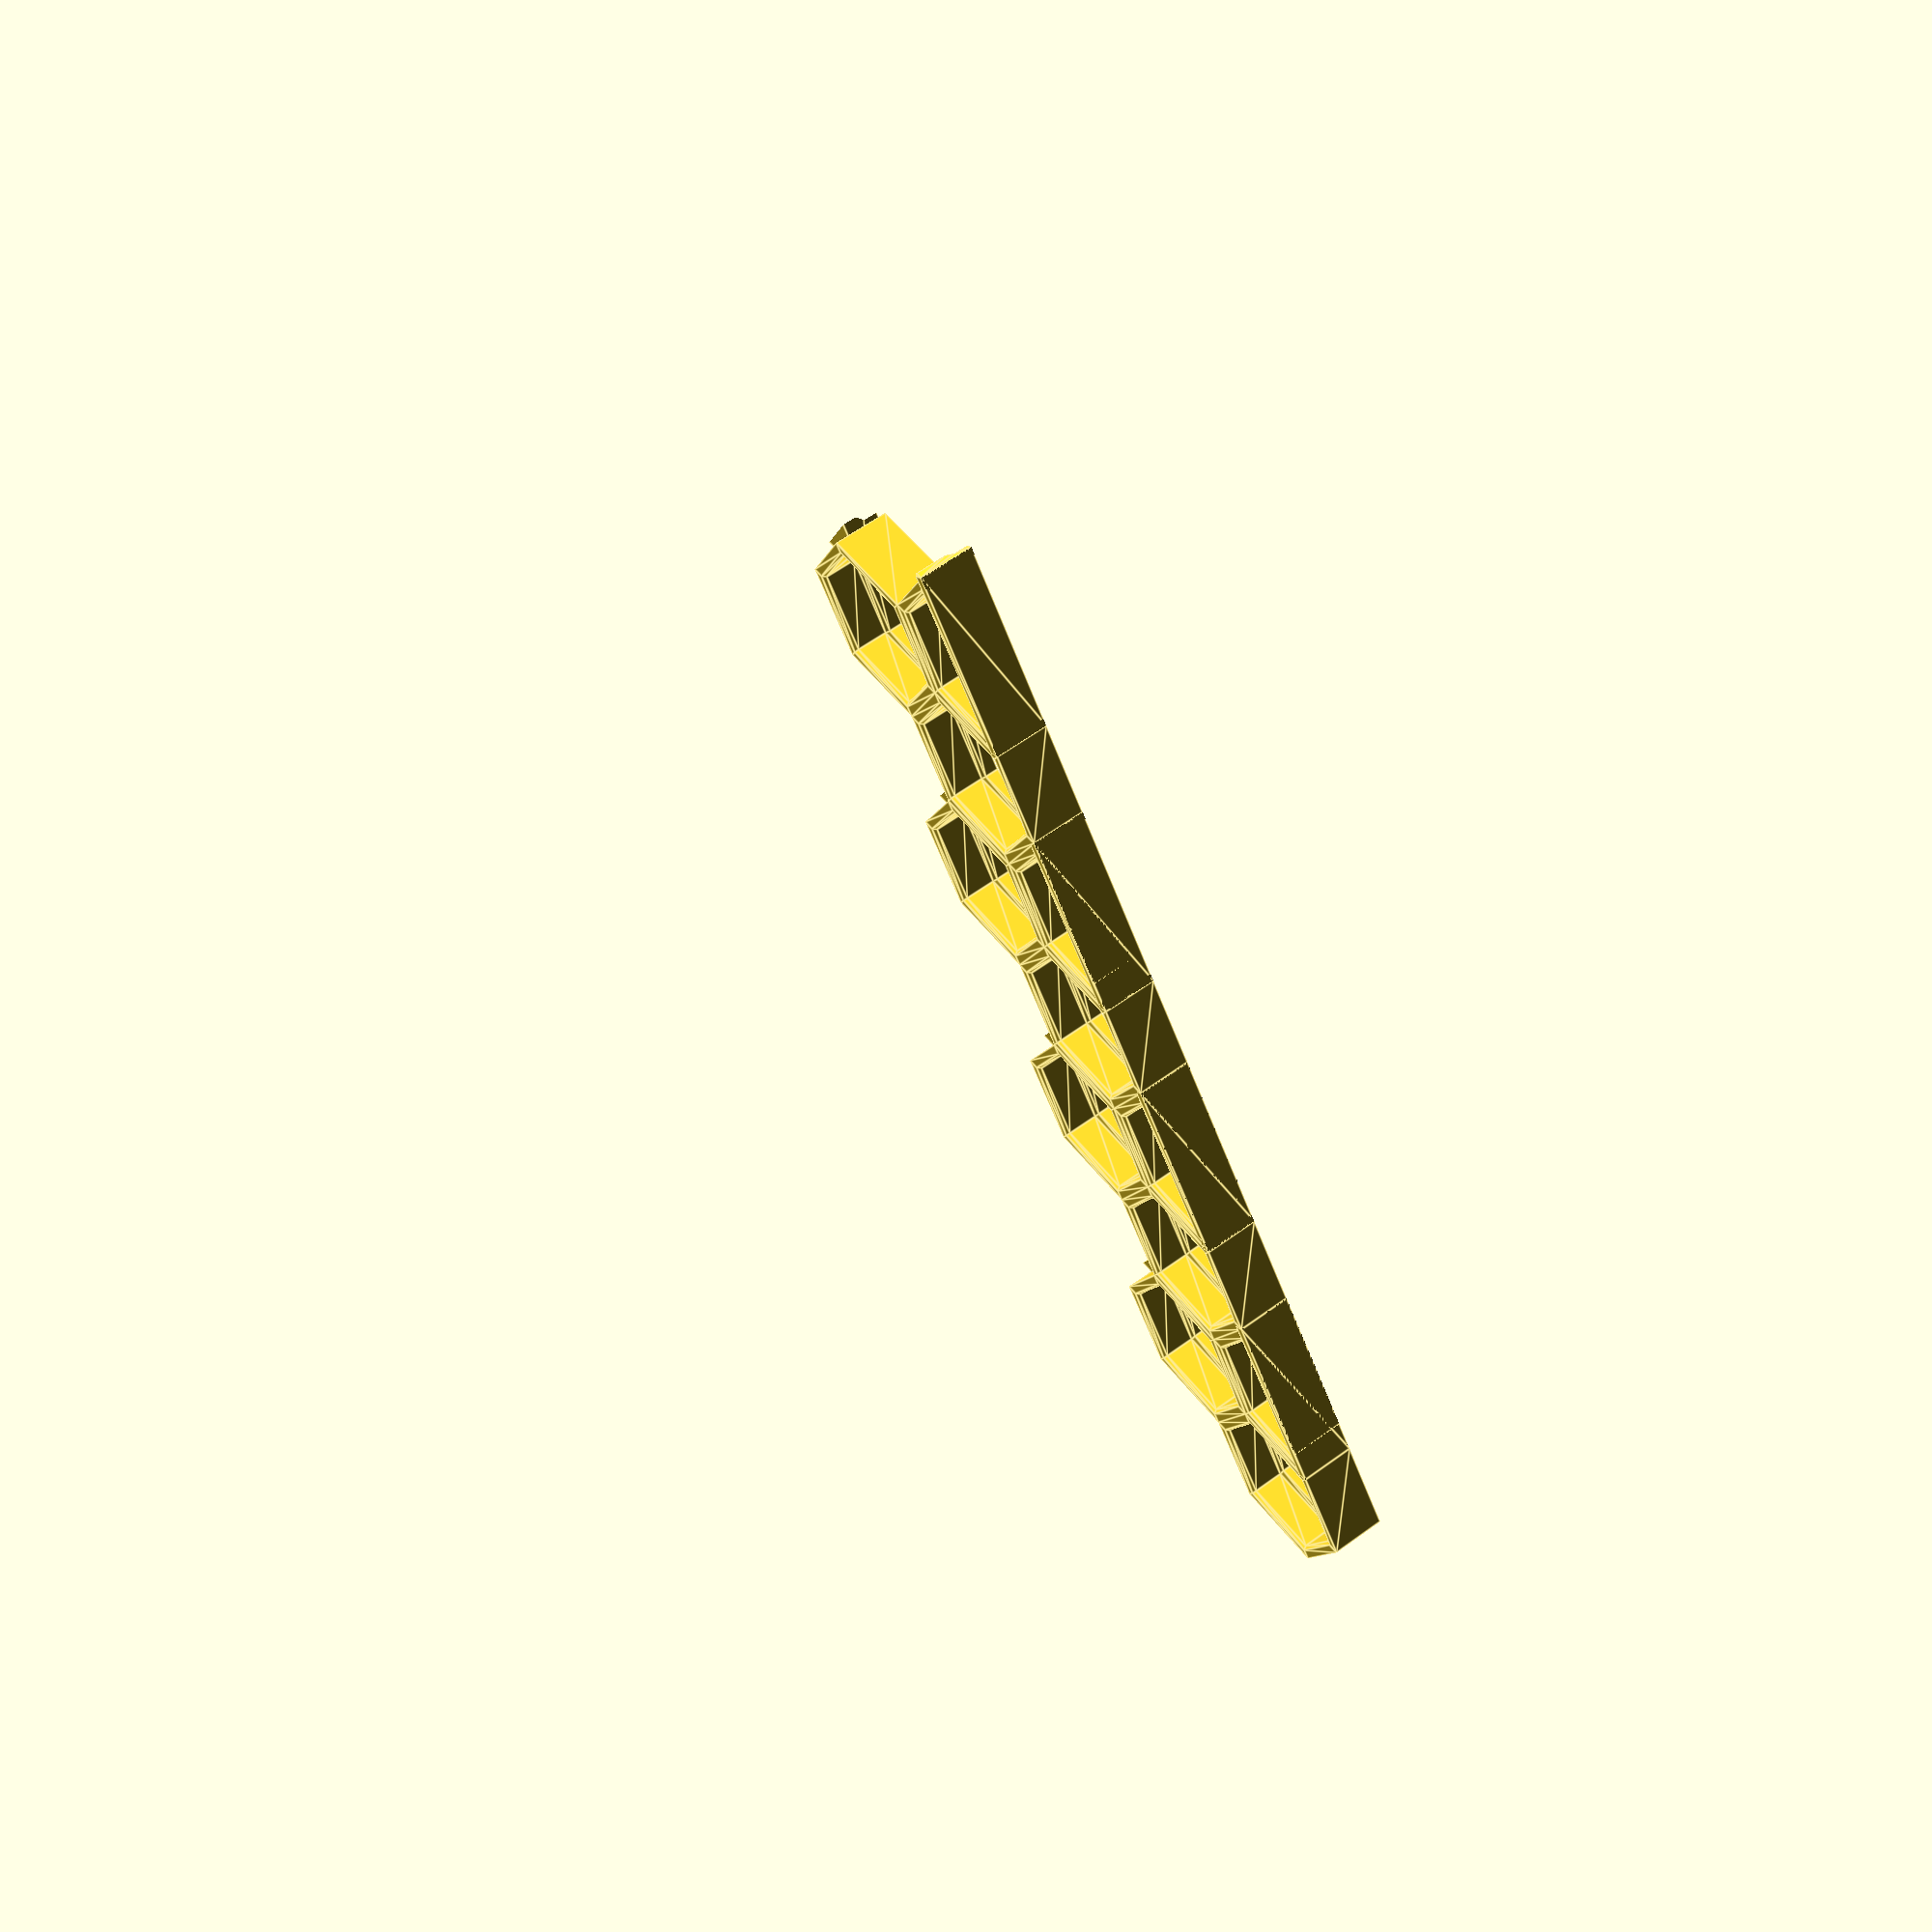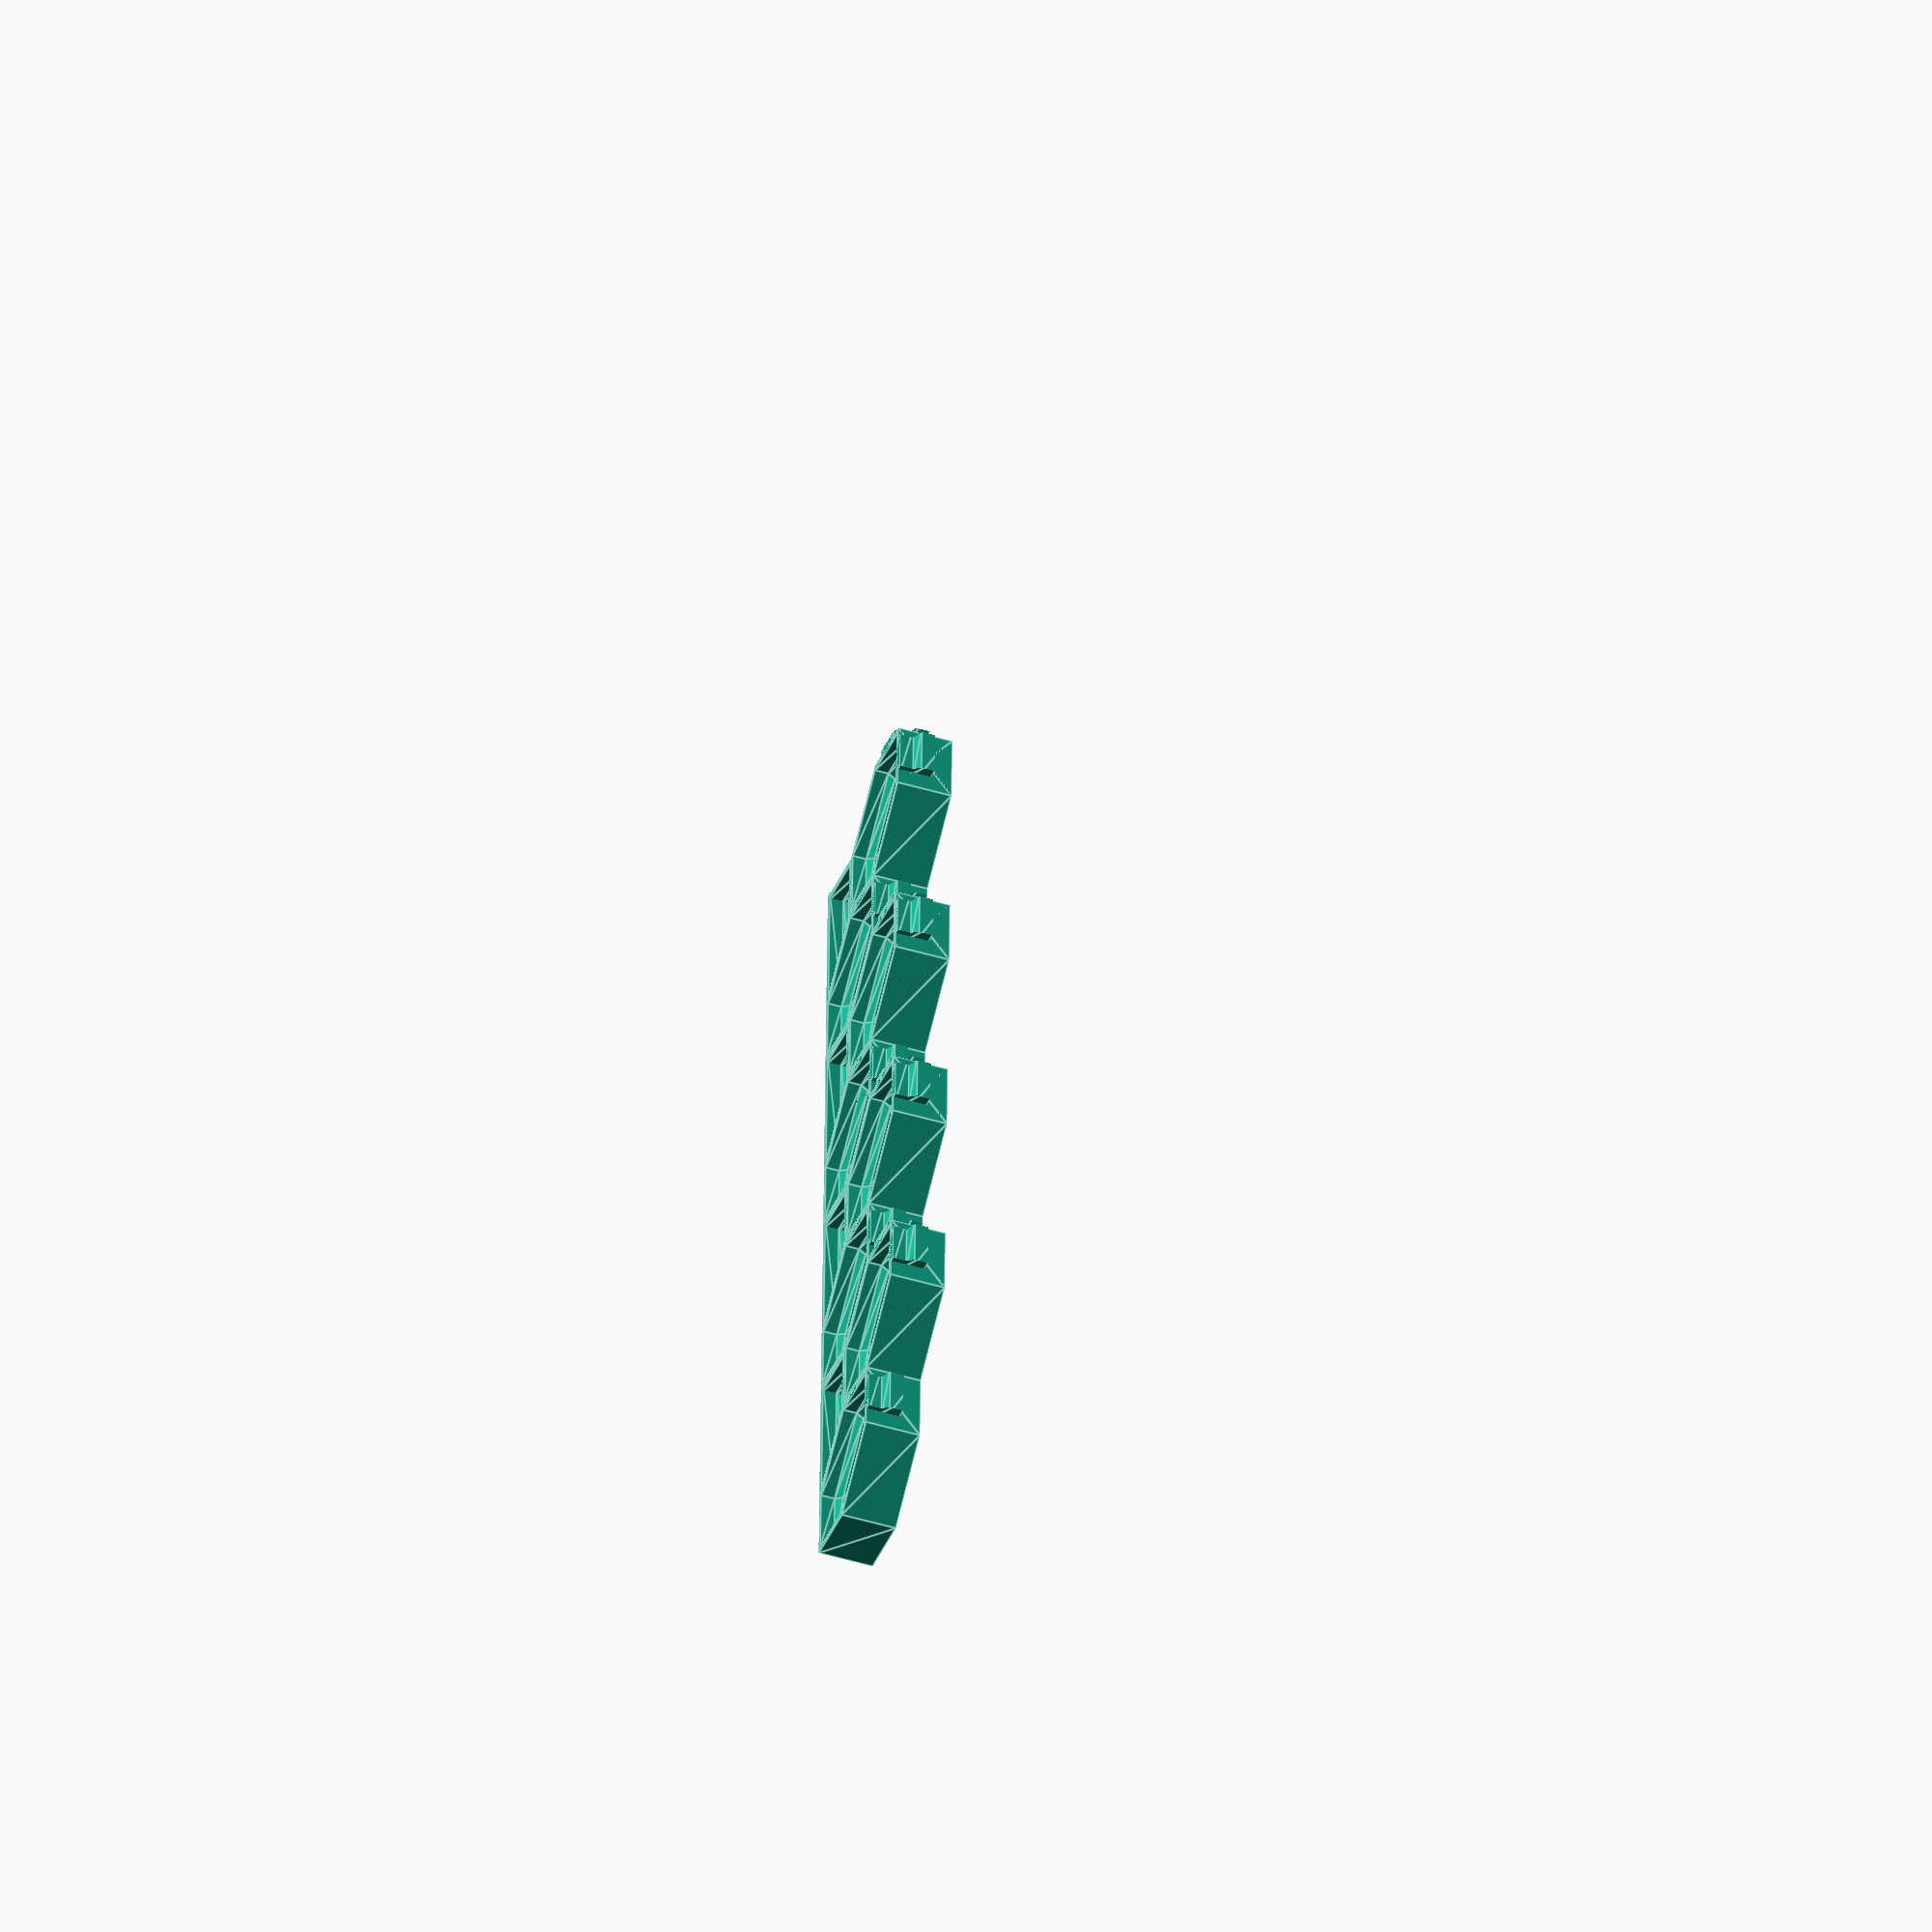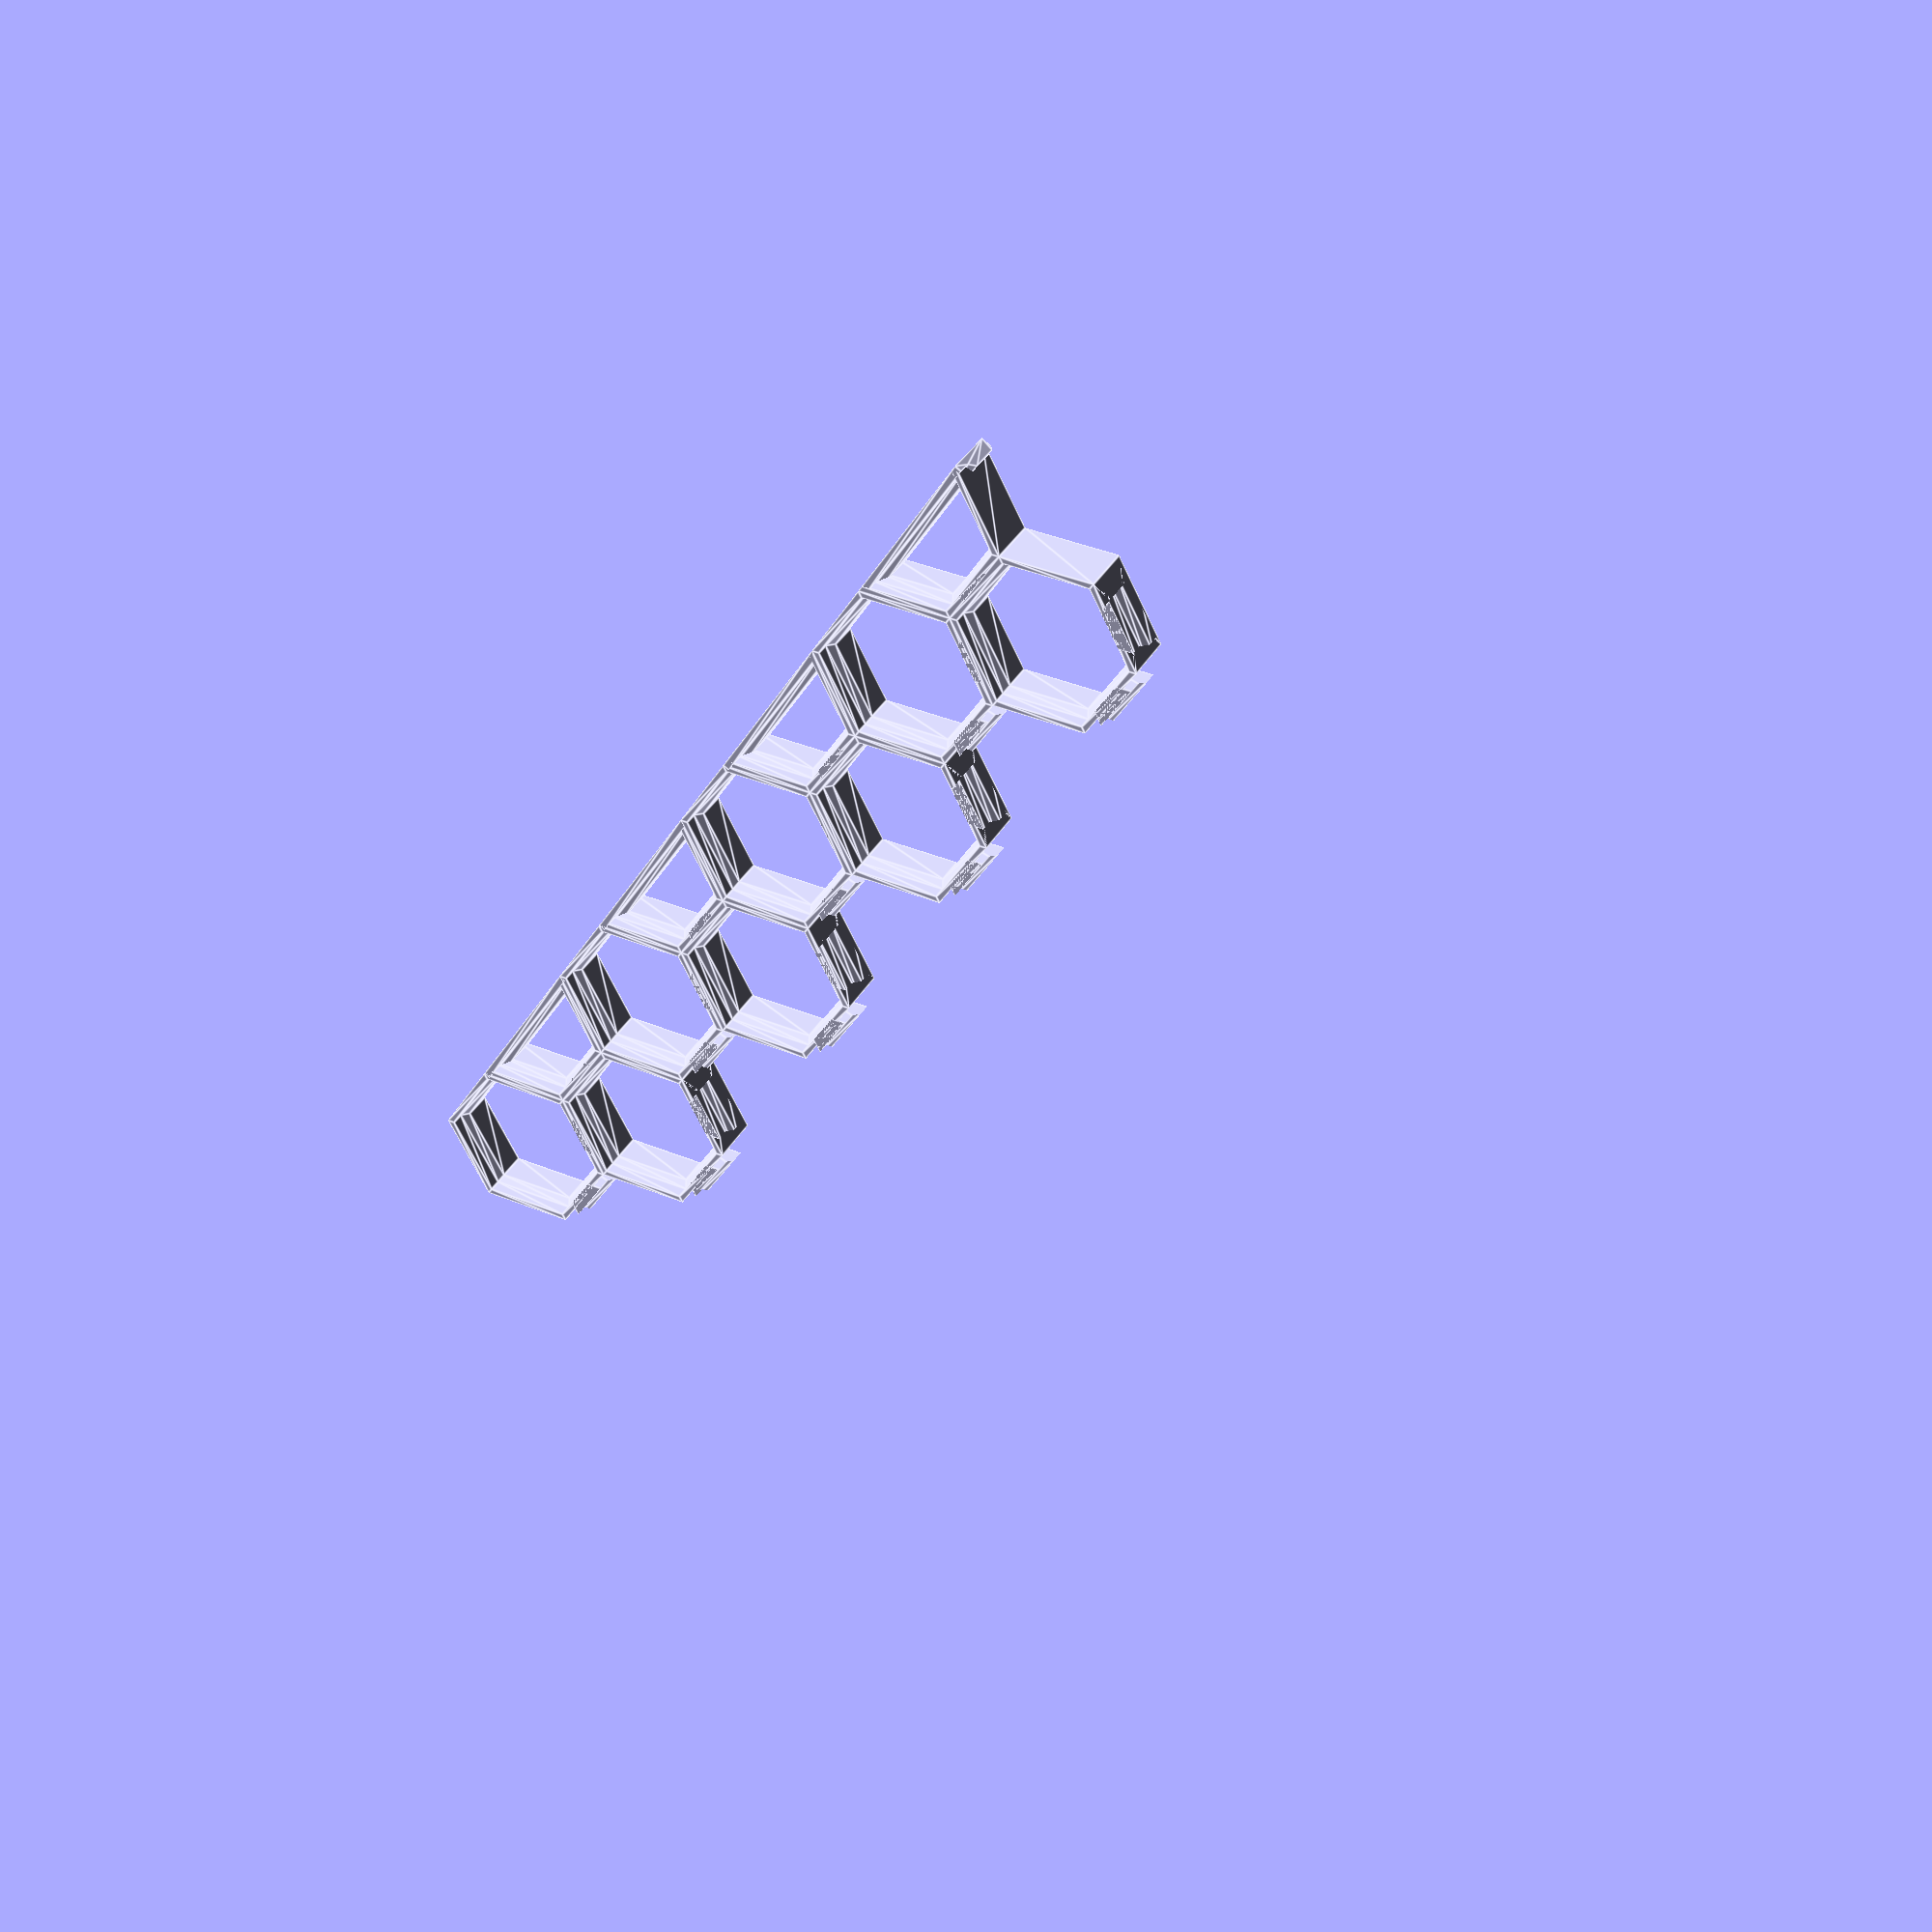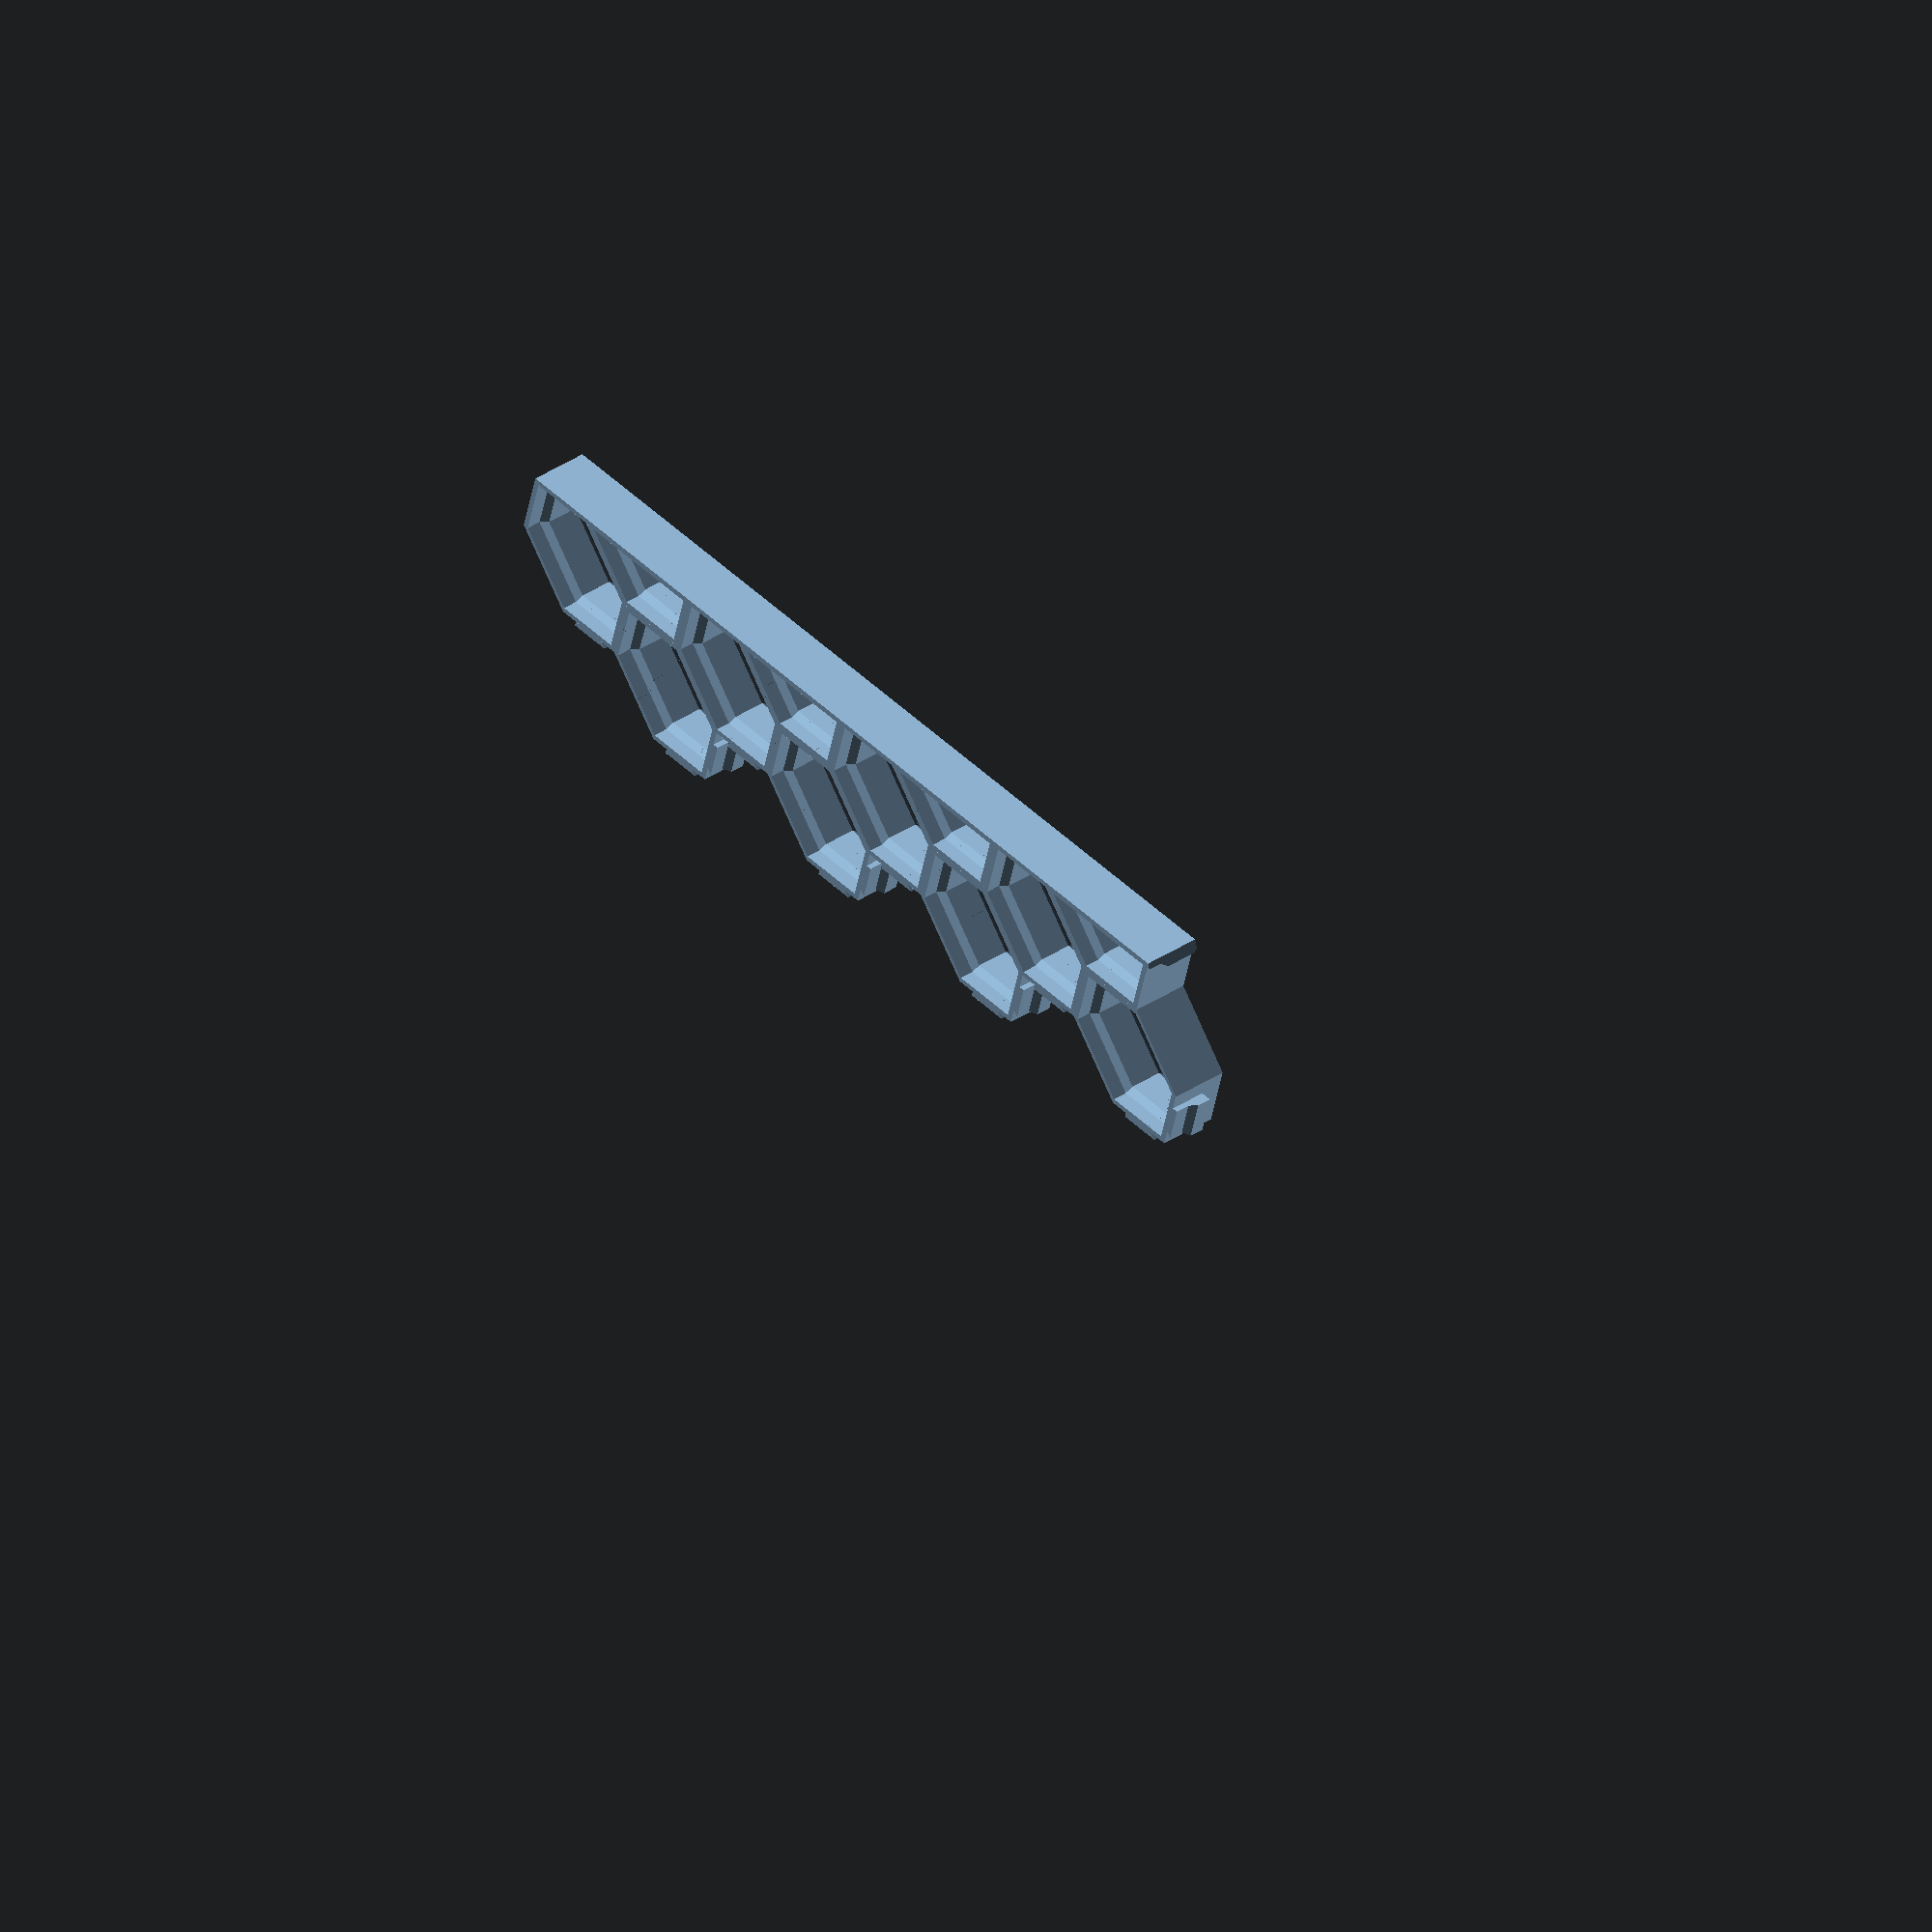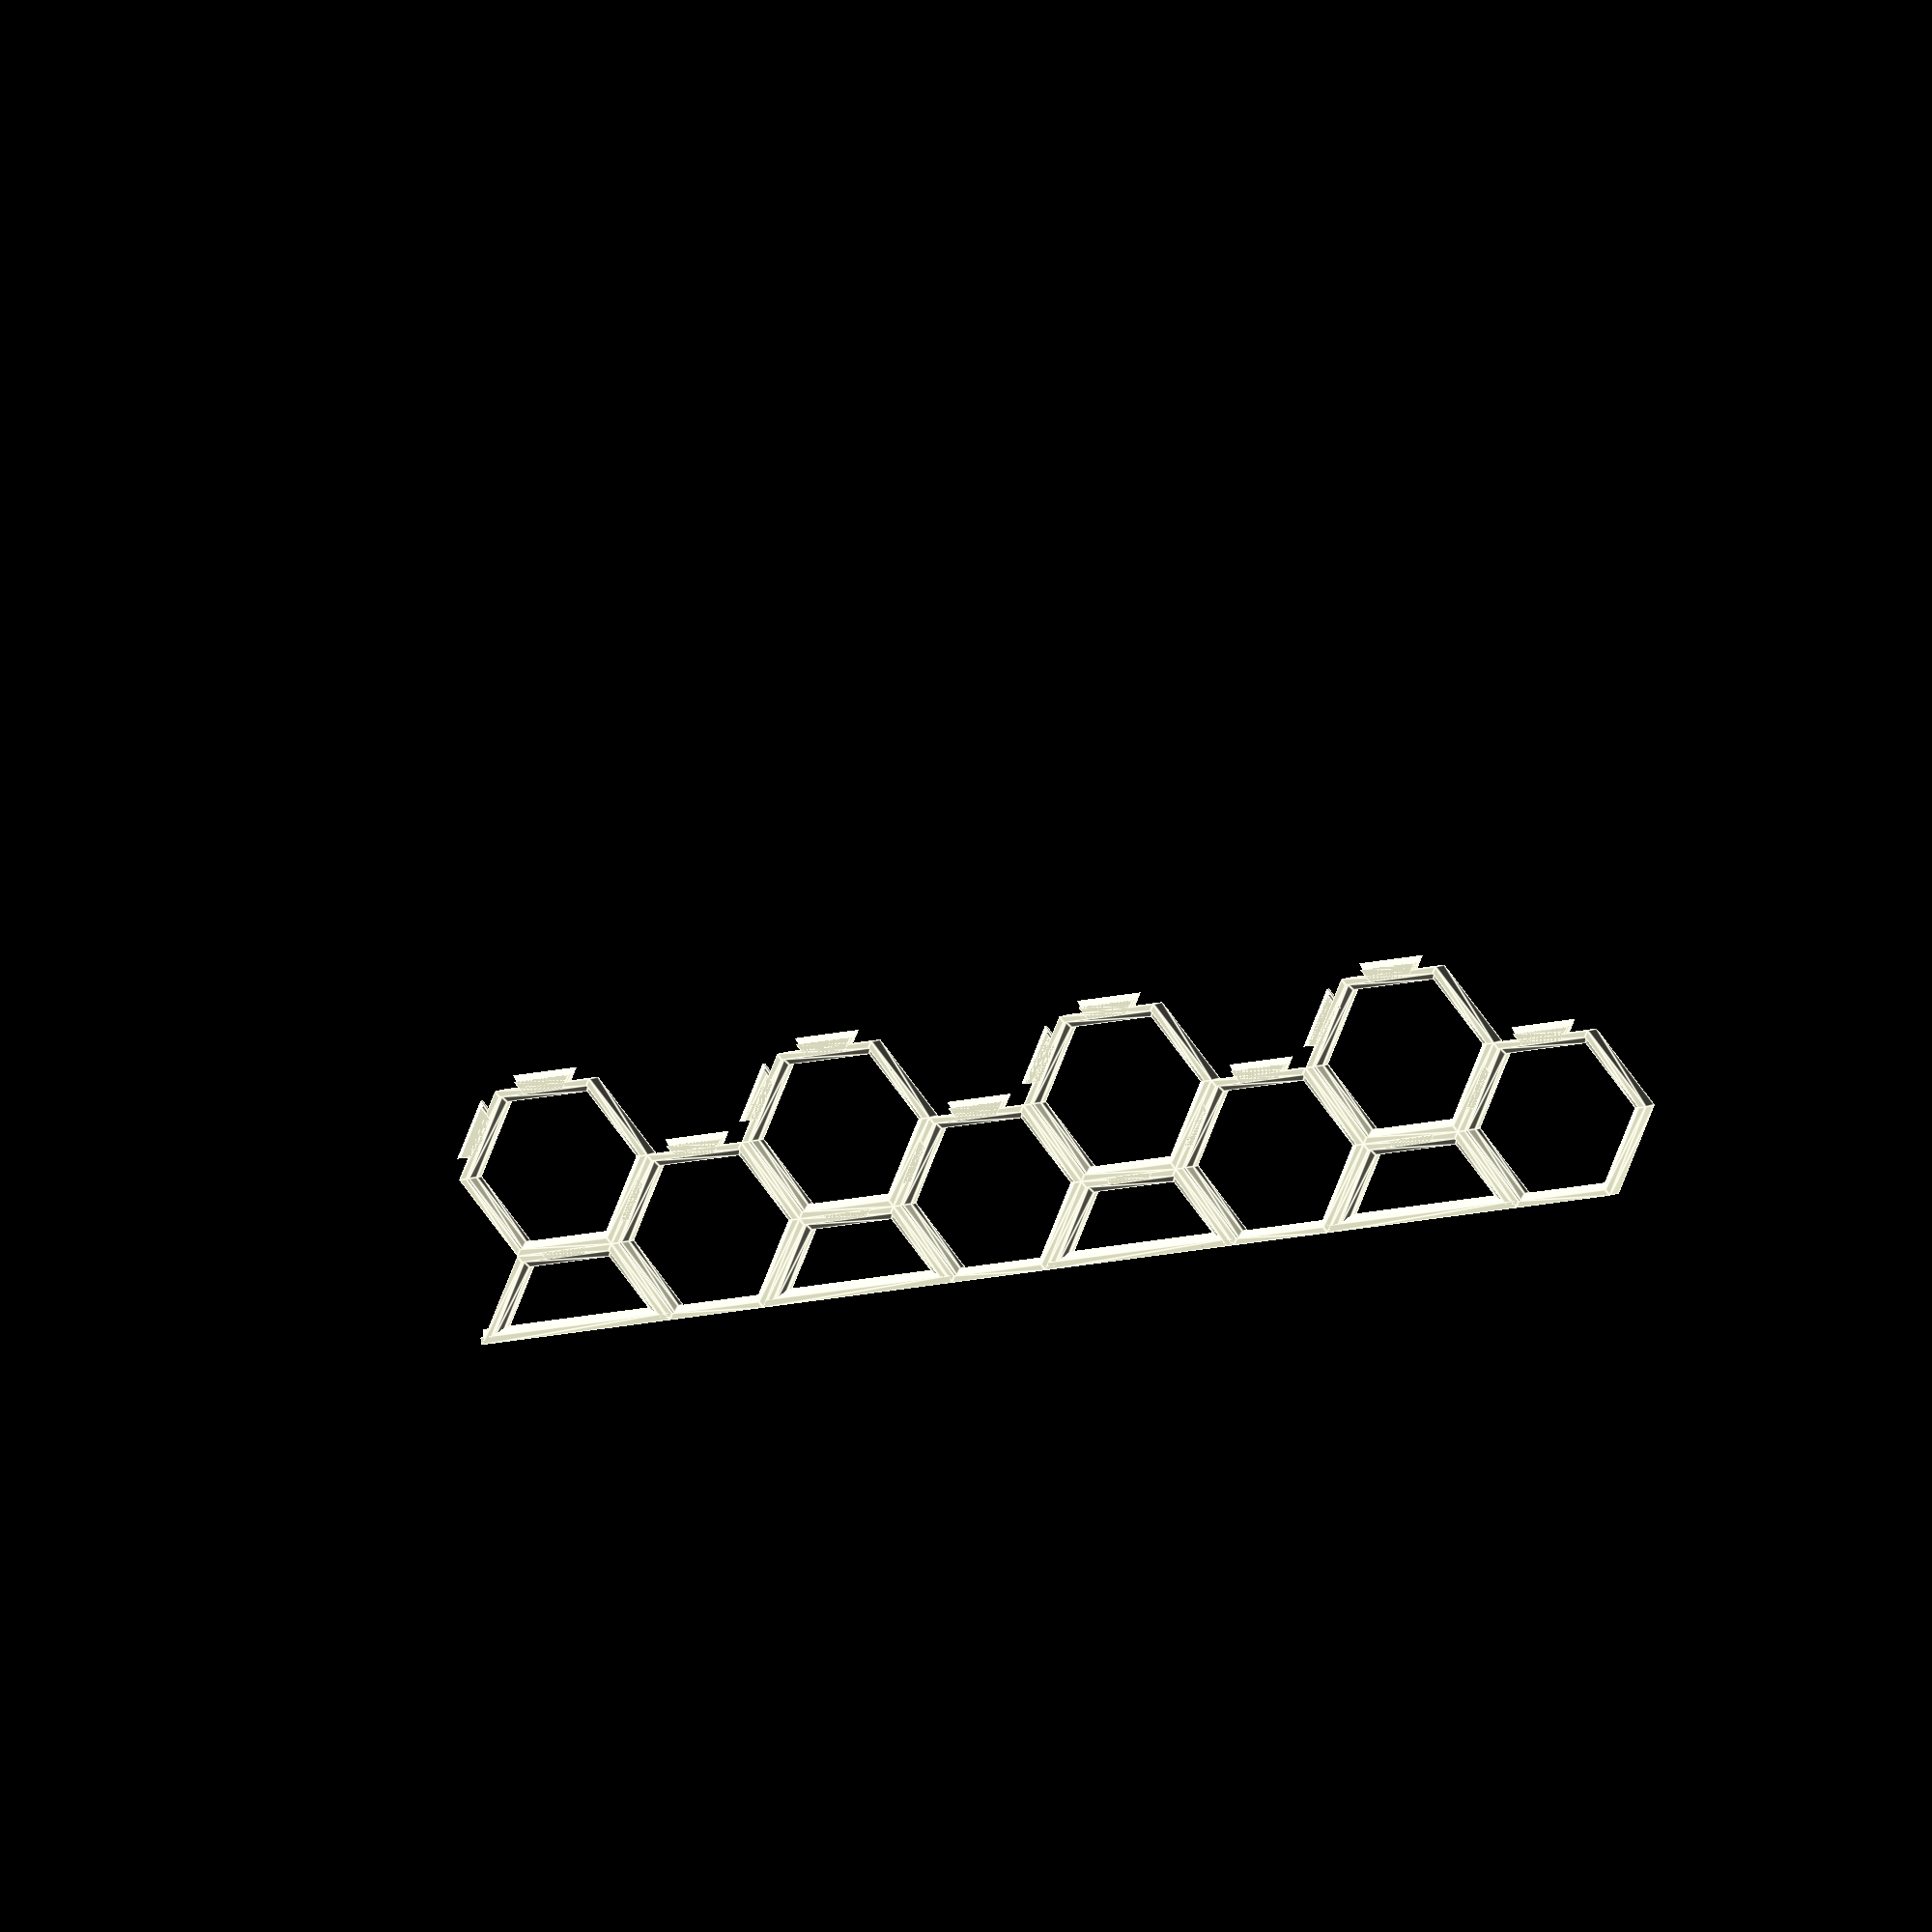
<openscad>
$fn = 50;

radius = 13.6;
diameter =  radius * 2;

h_inner = 10;
r_inner = h_inner * 2/sqrt(3);

h_outer = 10+1.8;
r_outer = h_outer * 2/sqrt(3);


h_thin = 10+1;
r_thin = h_thin * 2/sqrt(3);

total_height = 8;

small_value = 0.1;


clips_height = 5;
clips_offset = 0.5;
clips_side_offset = 0.00;


module basic_polygon() {
  polygon([[r_outer, total_height], [r_outer, 0], [r_inner+0.5, 0], [r_inner, 0.5], 
        [r_inner, total_height-3], [r_inner+1, total_height-2], [r_inner+1,total_height]]);    
}

module basic_model() {
  rotate_extrude($fn=6) {
      basic_polygon();
  }
}


module panel_with_clips(pin_1=false, pin_2=false, pin_3=false, pin_4=false, pin_5=false, pin_6=false, slot_1=false, slot_2=false, slot_3=false, slot_4=false, slot_5=false, slot_6=false) {

  difference() {
    basic_model();

    if (slot_1) {
      rotate([0, 0, 0])
        translate([0, -h_outer*2, total_height - (clips_height+clips_offset)/2])
          linear_extrude(height=clips_height+clips_offset, center=true)
            polygon([[clips_side_offset, h_outer/2], [-clips_side_offset, h_outer/2], [-r_outer/2-clips_side_offset, h_outer*1.5], [r_outer/2+clips_side_offset, h_outer*1.5]]);
    }

    if (slot_2) {
      rotate([0, 0, 60])
        translate([0, -h_outer*2, total_height - (clips_height+clips_offset)/2])
          linear_extrude(height=clips_height+clips_offset, center=true)
            polygon([[clips_side_offset, h_outer/2], [-clips_side_offset, h_outer/2], [-r_outer/2-clips_side_offset, h_outer*1.5], [r_outer/2+clips_side_offset, h_outer*1.5]]);
    }



    if (slot_3) {
      rotate([0, 0, 120])
        translate([0, -h_outer*2, total_height - (clips_height+clips_offset)/2])
          linear_extrude(height=clips_height+clips_offset, center=true)
            polygon([[clips_side_offset, h_outer/2], [-clips_side_offset, h_outer/2], [-r_outer/2-clips_side_offset, h_outer*1.5], [r_outer/2+clips_side_offset, h_outer*1.5]]);
    }

    if (slot_4) {
      rotate([0, 0, 180])
        translate([0, -h_outer*2, total_height - (clips_height+clips_offset)/2])
          linear_extrude(height=clips_height+clips_offset, center=true)
            polygon([[clips_side_offset, h_outer/2], [-clips_side_offset, h_outer/2], [-r_outer/2-clips_side_offset, h_outer*1.5], [r_outer/2+clips_side_offset, h_outer*1.5]]);
    }

    if (slot_5) {
      rotate([0, 0, 240])
        translate([0, -h_outer*2, total_height - (clips_height+clips_offset)/2])
          linear_extrude(height=clips_height+clips_offset, center=true)
            polygon([[clips_side_offset, h_outer/2], [-clips_side_offset, h_outer/2], [-r_outer/2-clips_side_offset, h_outer*1.5], [r_outer/2+clips_side_offset, h_outer*1.5]]);
    }

    if (slot_6) {
      rotate([0, 0, 300])
        translate([0, -h_outer*2, total_height - (clips_height+clips_offset)/2])
          linear_extrude(height=clips_height+clips_offset, center=true)
            polygon([[clips_side_offset, h_outer/2], [-clips_side_offset, h_outer/2], [-r_outer/2-clips_side_offset, h_outer*1.5], [r_outer/2+clips_side_offset, h_outer*1.5]]);
    }
  }


  if (pin_1) {
    intersection() {
      translate([0,-h_outer*2, 0])
        basic_model();
      translate([0, 0, total_height - clips_height/2]) {
        rotate([0, 0, -180])  
          linear_extrude(height=clips_height, center=true)
            polygon([[0, h_outer/2], [-r_outer/2, h_outer*1.5], [r_outer/2, h_outer*1.5]]);  
      }
    }
  }

  if (pin_2) {
    intersection() {
      translate([r_outer*1.5,-h_outer, 0])
        basic_model();
      translate([0, 0, total_height - clips_height/2]) {
        rotate([0, 0, -120])  
          linear_extrude(height=clips_height, center=true)
            polygon([[0, h_outer/2], [-r_outer/2, h_outer*1.5], [r_outer/2, h_outer*1.5]]);  
      }
    }
  }


  if (pin_3) {
    intersection() {
      translate([r_outer*1.5,h_outer, 0])
        basic_model();
      translate([0, 0, total_height - clips_height/2]) {
        rotate([0, 0, -60])  
          linear_extrude(height=clips_height, center=true)
            polygon([[0, h_outer/2], [-r_outer/2, h_outer*1.5], [r_outer/2, h_outer*1.5]]);  
      }
    }
  }

  if (pin_4) {
    intersection() {
      translate([0, h_outer*2, 0])
        basic_model();

      translate([0, 0, total_height - clips_height/2]) {
        linear_extrude(height=clips_height, center=true)
          polygon([[0, h_outer/2], [-r_outer/2, h_outer*1.5], [r_outer/2, h_outer*1.5]]);
      }  
    }
  }

  if (pin_5) {
    intersection() {
      translate([-r_outer*1.5,h_outer, 0])
        basic_model();
      translate([0, 0, total_height - clips_height/2]) {
        rotate([0, 0, 60])  
          linear_extrude(height=clips_height, center=true)
            polygon([[0, h_outer/2], [-r_outer/2, h_outer*1.5], [r_outer/2, h_outer*1.5]]);  
      }
    }
  }
  
  if (pin_6) {
    intersection() {
      translate([-r_outer*1.5, -h_outer, 0])
        basic_model();

      translate([0, 0, total_height - clips_height/2]) {
        rotate([0, 0, 120])  
          linear_extrude(height=clips_height, center=true)
            polygon([[0, h_outer/2], [-r_outer/2, h_outer*1.5], [r_outer/2, h_outer*1.5]]);  
      }
    }
  }
}

// end honeycomb_element.scad


// panel_with_clips();


//panel_9x9();

module perimeter_top_item() {
  intersection() {
    union() {
    translate([0, h_outer, 0])
        panel_with_clips(pin_4=true);  
    }
        
    translate([0, 50+h_outer, 0])
        cube([100, 100, 100], center = true);
  }
  
  translate([r_outer*1.5, 2*h_outer, 0])
     panel_with_clips(pin_4=true, pin_5=true); 
  
  translate([-r_outer*0, 3*h_outer, 0])
     panel_with_clips(pin_4=true, pin_5=true); 
  
    
  translate([0, -(h_outer-r_outer)+2*h_outer, 0])
      rotate([90, 0, -90])
        linear_extrude(height = r_outer * 2, center=true)
          basic_polygon();
    
}




module perimeter_bottom() {
    perimeter_top_item();
    
    translate([-3*r_outer, 0, 0])
      perimeter_top_item();

    translate([-6*r_outer, 0, 0])
      perimeter_top_item();    
    
    translate([-9*r_outer, 0, 0])
      perimeter_top_item();    
    
}



module perimeter_corner() {
    
    perimeter_bottom();
    
    //perimeter_left();


}



module wall_corner_perimeter() {
    
}


//wall_corner();
perimeter_corner();
//perimeter_corner();
//
//wall_corner_side_element();


</openscad>
<views>
elev=119.5 azim=306.8 roll=306.7 proj=p view=edges
elev=236.9 azim=271.6 roll=106.5 proj=o view=edges
elev=143.3 azim=302.0 roll=153.9 proj=p view=edges
elev=129.6 azim=342.6 roll=123.8 proj=o view=wireframe
elev=177.8 azim=172.2 roll=170.7 proj=o view=edges
</views>
